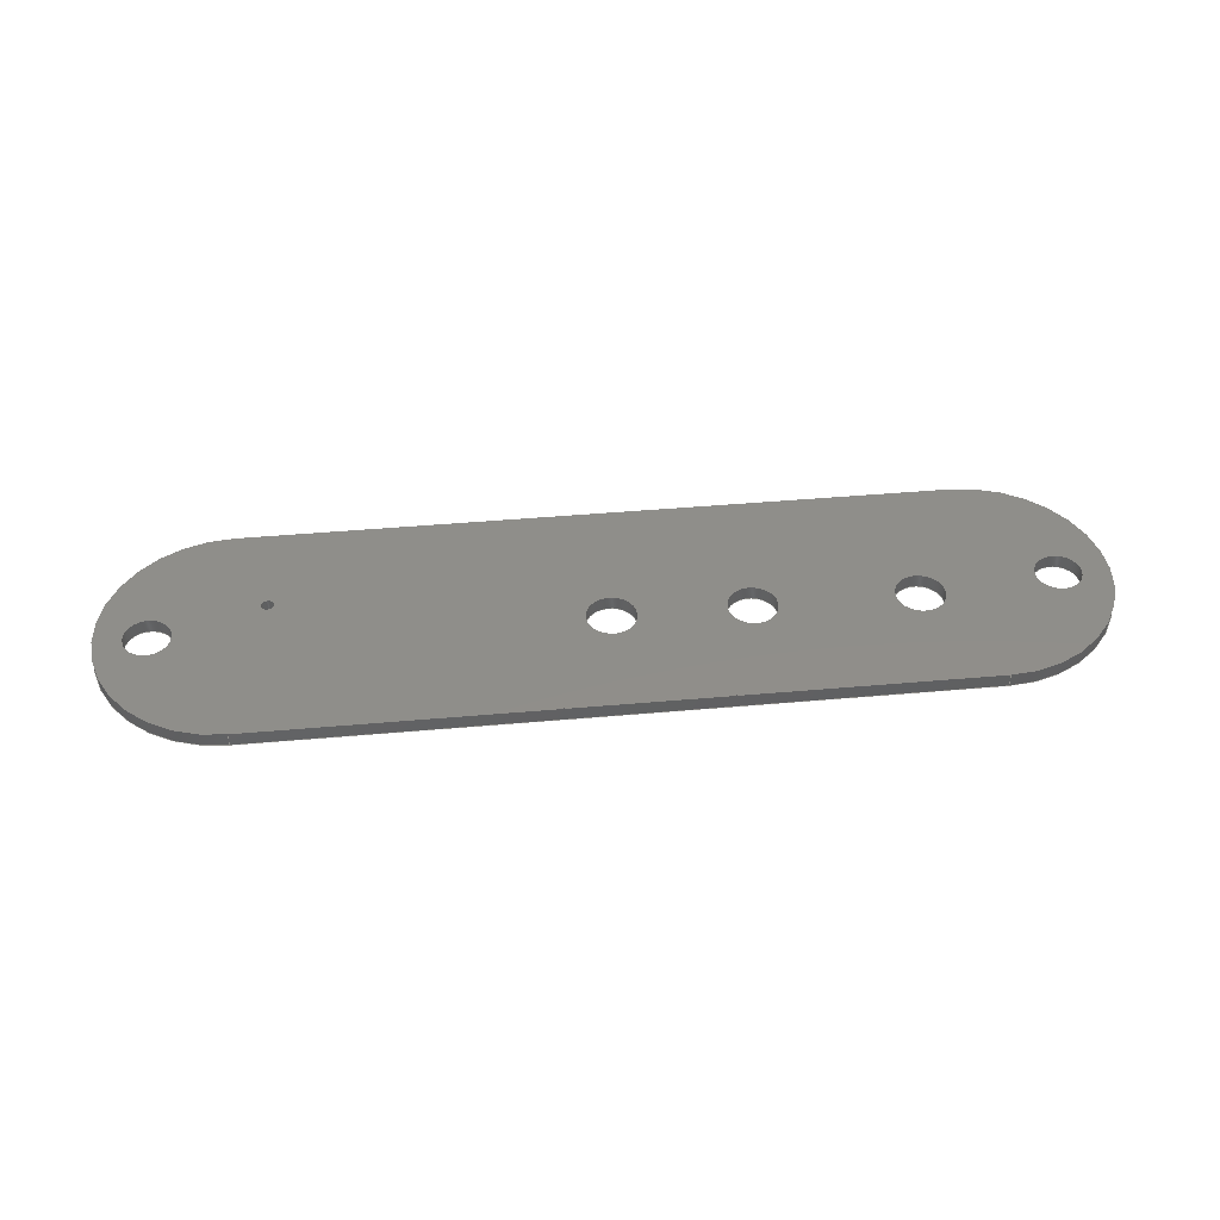
<metadata>
{"format":"step","ext":"step","renderer":"f3d","projection":"perspective","resolution":1024,"background":"white","views":[{"elev":44.5,"azim":174.1,"up":"+Z"}]}
</metadata>
<code>
ISO-10303-21;
DATA;
#1 = APPLICATION_PROTOCOL_DEFINITION('international standard',
  'automotive_design',2000,#2);
#2 = APPLICATION_CONTEXT(
  'core data for automotive mechanical design processes');
#3 = SHAPE_DEFINITION_REPRESENTATION(#4,#10);
#4 = PRODUCT_DEFINITION_SHAPE('','',#5);
#5 = PRODUCT_DEFINITION('design','',#6,#9);
#6 = PRODUCT_DEFINITION_FORMATION('','',#7);
#7 = PRODUCT('PCB','PCB','',(#8));
#8 = PRODUCT_CONTEXT('',#2,'mechanical');
#9 = PRODUCT_DEFINITION_CONTEXT('part definition',#2,'design');
#10 = SHAPE_REPRESENTATION('',(#11,#15),#19);
#11 = AXIS2_PLACEMENT_3D('',#12,#13,#14);
#12 = CARTESIAN_POINT('',(0,0,0));
#13 = DIRECTION('',(0,0,1));
#14 = DIRECTION('',(1,0,-0));
#15 = AXIS2_PLACEMENT_3D('',#16,#17,#18);
#16 = CARTESIAN_POINT('',(0,0,0));
#17 = DIRECTION('',(0,0,1));
#18 = DIRECTION('',(1,0,-0));
#19 = ( GEOMETRIC_REPRESENTATION_CONTEXT(3) 
GLOBAL_UNCERTAINTY_ASSIGNED_CONTEXT((#23)) GLOBAL_UNIT_ASSIGNED_CONTEXT(
(#20,#21,#22)) REPRESENTATION_CONTEXT('Context #1',
  '3D Context with UNIT and UNCERTAINTY') );
#20 = ( LENGTH_UNIT() NAMED_UNIT(*) SI_UNIT(.MILLI.,.METRE.) );
#21 = ( NAMED_UNIT(*) PLANE_ANGLE_UNIT() SI_UNIT($,.RADIAN.) );
#22 = ( NAMED_UNIT(*) SI_UNIT($,.STERADIAN.) SOLID_ANGLE_UNIT() );
#23 = UNCERTAINTY_MEASURE_WITH_UNIT(LENGTH_MEASURE(1e-07),#20,
  'distance_accuracy_value','confusion accuracy');
#24 = PRODUCT_RELATED_PRODUCT_CATEGORY('part',$,(#7));
#25 = SHAPE_DEFINITION_REPRESENTATION(#26,#32);
#26 = PRODUCT_DEFINITION_SHAPE('','',#27);
#27 = PRODUCT_DEFINITION('design','',#28,#31);
#28 = PRODUCT_DEFINITION_FORMATION('','',#29);
#29 = PRODUCT('Board','Board','',(#30));
#30 = PRODUCT_CONTEXT('',#2,'mechanical');
#31 = PRODUCT_DEFINITION_CONTEXT('part definition',#2,'design');
#32 = SHAPE_REPRESENTATION('',(#11,#33),#37);
#33 = AXIS2_PLACEMENT_3D('',#34,#35,#36);
#34 = CARTESIAN_POINT('',(0,0,-1.091));
#35 = DIRECTION('',(0,0,1));
#36 = DIRECTION('',(1,0,-0));
#37 = ( GEOMETRIC_REPRESENTATION_CONTEXT(3) 
GLOBAL_UNCERTAINTY_ASSIGNED_CONTEXT((#41)) GLOBAL_UNIT_ASSIGNED_CONTEXT(
(#38,#39,#40)) REPRESENTATION_CONTEXT('Context #1',
  '3D Context with UNIT and UNCERTAINTY') );
#38 = ( LENGTH_UNIT() NAMED_UNIT(*) SI_UNIT(.MILLI.,.METRE.) );
#39 = ( NAMED_UNIT(*) PLANE_ANGLE_UNIT() SI_UNIT($,.RADIAN.) );
#40 = ( NAMED_UNIT(*) SI_UNIT($,.STERADIAN.) SOLID_ANGLE_UNIT() );
#41 = UNCERTAINTY_MEASURE_WITH_UNIT(LENGTH_MEASURE(1e-07),#38,
  'distance_accuracy_value','confusion accuracy');
#42 = ADVANCED_BREP_SHAPE_REPRESENTATION('',(#11,#43),#431);
#43 = MANIFOLD_SOLID_BREP('',#44);
#44 = CLOSED_SHELL('',(#45,#85,#118,#149,#173,#206,#239,#272,#305,#338,
    #371,#401));
#45 = ADVANCED_FACE('',(#46),#80,.F.);
#46 = FACE_BOUND('',#47,.F.);
#47 = EDGE_LOOP('',(#48,#58,#66,#74));
#48 = ORIENTED_EDGE('',*,*,#49,.T.);
#49 = EDGE_CURVE('',#50,#52,#54,.T.);
#50 = VERTEX_POINT('',#51);
#51 = CARTESIAN_POINT('',(-26.44,-9.575,0));
#52 = VERTEX_POINT('',#53);
#53 = CARTESIAN_POINT('',(-26.44,-9.575,1.091));
#54 = LINE('',#55,#56);
#55 = CARTESIAN_POINT('',(-26.44,-9.575,0));
#56 = VECTOR('',#57,1);
#57 = DIRECTION('',(0,0,1));
#58 = ORIENTED_EDGE('',*,*,#59,.T.);
#59 = EDGE_CURVE('',#52,#60,#62,.T.);
#60 = VERTEX_POINT('',#61);
#61 = CARTESIAN_POINT('',(26.44,-9.575,1.091));
#62 = LINE('',#63,#64);
#63 = CARTESIAN_POINT('',(-26.44,-9.575,1.091));
#64 = VECTOR('',#65,1);
#65 = DIRECTION('',(1,0,0));
#66 = ORIENTED_EDGE('',*,*,#67,.F.);
#67 = EDGE_CURVE('',#68,#60,#70,.T.);
#68 = VERTEX_POINT('',#69);
#69 = CARTESIAN_POINT('',(26.44,-9.575,0));
#70 = LINE('',#71,#72);
#71 = CARTESIAN_POINT('',(26.44,-9.575,0));
#72 = VECTOR('',#73,1);
#73 = DIRECTION('',(0,0,1));
#74 = ORIENTED_EDGE('',*,*,#75,.F.);
#75 = EDGE_CURVE('',#50,#68,#76,.T.);
#76 = LINE('',#77,#78);
#77 = CARTESIAN_POINT('',(-26.44,-9.575,0));
#78 = VECTOR('',#79,1);
#79 = DIRECTION('',(1,0,0));
#80 = PLANE('',#81);
#81 = AXIS2_PLACEMENT_3D('',#82,#83,#84);
#82 = CARTESIAN_POINT('',(-26.44,-9.575,0));
#83 = DIRECTION('',(0,1,0));
#84 = DIRECTION('',(1,0,0));
#85 = ADVANCED_FACE('',(#86),#113,.T.);
#86 = FACE_BOUND('',#87,.F.);
#87 = EDGE_LOOP('',(#88,#89,#98,#106));
#88 = ORIENTED_EDGE('',*,*,#67,.T.);
#89 = ORIENTED_EDGE('',*,*,#90,.T.);
#90 = EDGE_CURVE('',#60,#91,#93,.T.);
#91 = VERTEX_POINT('',#92);
#92 = CARTESIAN_POINT('',(26.44,9.575,1.091));
#93 = CIRCLE('',#94,9.575);
#94 = AXIS2_PLACEMENT_3D('',#95,#96,#97);
#95 = CARTESIAN_POINT('',(26.45,4.441e-16,1.091
    ));
#96 = DIRECTION('',(0,0,1));
#97 = DIRECTION('',(-9.96e-08,-1,0));
#98 = ORIENTED_EDGE('',*,*,#99,.F.);
#99 = EDGE_CURVE('',#100,#91,#102,.T.);
#100 = VERTEX_POINT('',#101);
#101 = CARTESIAN_POINT('',(26.44,9.575,0));
#102 = LINE('',#103,#104);
#103 = CARTESIAN_POINT('',(26.44,9.575,0));
#104 = VECTOR('',#105,1);
#105 = DIRECTION('',(0,0,1));
#106 = ORIENTED_EDGE('',*,*,#107,.F.);
#107 = EDGE_CURVE('',#68,#100,#108,.T.);
#108 = CIRCLE('',#109,9.575);
#109 = AXIS2_PLACEMENT_3D('',#110,#111,#112);
#110 = CARTESIAN_POINT('',(26.45,4.441e-16,0)
  );
#111 = DIRECTION('',(0,0,1));
#112 = DIRECTION('',(-9.96e-08,-1,0));
#113 = CYLINDRICAL_SURFACE('',#114,9.575);
#114 = AXIS2_PLACEMENT_3D('',#115,#116,#117);
#115 = CARTESIAN_POINT('',(26.45,4.441e-16,0)
  );
#116 = DIRECTION('',(-0,-0,-1));
#117 = DIRECTION('',(-9.96e-08,-1,0));
#118 = ADVANCED_FACE('',(#119),#144,.F.);
#119 = FACE_BOUND('',#120,.F.);
#120 = EDGE_LOOP('',(#121,#122,#130,#138));
#121 = ORIENTED_EDGE('',*,*,#99,.T.);
#122 = ORIENTED_EDGE('',*,*,#123,.T.);
#123 = EDGE_CURVE('',#91,#124,#126,.T.);
#124 = VERTEX_POINT('',#125);
#125 = CARTESIAN_POINT('',(-26.44,9.575,1.091));
#126 = LINE('',#127,#128);
#127 = CARTESIAN_POINT('',(26.44,9.575,1.091));
#128 = VECTOR('',#129,1);
#129 = DIRECTION('',(-1,0,0));
#130 = ORIENTED_EDGE('',*,*,#131,.F.);
#131 = EDGE_CURVE('',#132,#124,#134,.T.);
#132 = VERTEX_POINT('',#133);
#133 = CARTESIAN_POINT('',(-26.44,9.575,0));
#134 = LINE('',#135,#136);
#135 = CARTESIAN_POINT('',(-26.44,9.575,0));
#136 = VECTOR('',#137,1);
#137 = DIRECTION('',(0,0,1));
#138 = ORIENTED_EDGE('',*,*,#139,.F.);
#139 = EDGE_CURVE('',#100,#132,#140,.T.);
#140 = LINE('',#141,#142);
#141 = CARTESIAN_POINT('',(26.44,9.575,0));
#142 = VECTOR('',#143,1);
#143 = DIRECTION('',(-1,0,0));
#144 = PLANE('',#145);
#145 = AXIS2_PLACEMENT_3D('',#146,#147,#148);
#146 = CARTESIAN_POINT('',(26.44,9.575,0));
#147 = DIRECTION('',(0,-1,0));
#148 = DIRECTION('',(-1,0,0));
#149 = ADVANCED_FACE('',(#150),#168,.T.);
#150 = FACE_BOUND('',#151,.F.);
#151 = EDGE_LOOP('',(#152,#153,#160,#161));
#152 = ORIENTED_EDGE('',*,*,#131,.T.);
#153 = ORIENTED_EDGE('',*,*,#154,.T.);
#154 = EDGE_CURVE('',#124,#52,#155,.T.);
#155 = CIRCLE('',#156,9.575);
#156 = AXIS2_PLACEMENT_3D('',#157,#158,#159);
#157 = CARTESIAN_POINT('',(-26.45,-4.441e-16,
    1.091));
#158 = DIRECTION('',(0,0,1));
#159 = DIRECTION('',(9.96e-08,1,-0));
#160 = ORIENTED_EDGE('',*,*,#49,.F.);
#161 = ORIENTED_EDGE('',*,*,#162,.F.);
#162 = EDGE_CURVE('',#132,#50,#163,.T.);
#163 = CIRCLE('',#164,9.575);
#164 = AXIS2_PLACEMENT_3D('',#165,#166,#167);
#165 = CARTESIAN_POINT('',(-26.45,-4.441e-16,0)
  );
#166 = DIRECTION('',(0,0,1));
#167 = DIRECTION('',(9.96e-08,1,-0));
#168 = CYLINDRICAL_SURFACE('',#169,9.575);
#169 = AXIS2_PLACEMENT_3D('',#170,#171,#172);
#170 = CARTESIAN_POINT('',(-26.45,-4.441e-16,0)
  );
#171 = DIRECTION('',(-0,-0,-1));
#172 = DIRECTION('',(9.96e-08,1,-0));
#173 = ADVANCED_FACE('',(#174),#201,.F.);
#174 = FACE_BOUND('',#175,.T.);
#175 = EDGE_LOOP('',(#176,#186,#193,#194));
#176 = ORIENTED_EDGE('',*,*,#177,.T.);
#177 = EDGE_CURVE('',#178,#180,#182,.T.);
#178 = VERTEX_POINT('',#179);
#179 = CARTESIAN_POINT('',(-30.52,0,0));
#180 = VERTEX_POINT('',#181);
#181 = CARTESIAN_POINT('',(-30.52,0,1.091));
#182 = LINE('',#183,#184);
#183 = CARTESIAN_POINT('',(-30.52,0,0));
#184 = VECTOR('',#185,1);
#185 = DIRECTION('',(0,0,1));
#186 = ORIENTED_EDGE('',*,*,#187,.T.);
#187 = EDGE_CURVE('',#180,#180,#188,.T.);
#188 = CIRCLE('',#189,1.75);
#189 = AXIS2_PLACEMENT_3D('',#190,#191,#192);
#190 = CARTESIAN_POINT('',(-32.27,0,1.091));
#191 = DIRECTION('',(0,0,1));
#192 = DIRECTION('',(1,0,-0));
#193 = ORIENTED_EDGE('',*,*,#177,.F.);
#194 = ORIENTED_EDGE('',*,*,#195,.F.);
#195 = EDGE_CURVE('',#178,#178,#196,.T.);
#196 = CIRCLE('',#197,1.75);
#197 = AXIS2_PLACEMENT_3D('',#198,#199,#200);
#198 = CARTESIAN_POINT('',(-32.27,0,0));
#199 = DIRECTION('',(0,0,1));
#200 = DIRECTION('',(1,0,-0));
#201 = CYLINDRICAL_SURFACE('',#202,1.75);
#202 = AXIS2_PLACEMENT_3D('',#203,#204,#205);
#203 = CARTESIAN_POINT('',(-32.27,0,0));
#204 = DIRECTION('',(-0,-0,-1));
#205 = DIRECTION('',(1,0,-0));
#206 = ADVANCED_FACE('',(#207),#234,.F.);
#207 = FACE_BOUND('',#208,.T.);
#208 = EDGE_LOOP('',(#209,#219,#226,#227));
#209 = ORIENTED_EDGE('',*,*,#210,.T.);
#210 = EDGE_CURVE('',#211,#213,#215,.T.);
#211 = VERTEX_POINT('',#212);
#212 = CARTESIAN_POINT('',(-20.15,1.11,0));
#213 = VERTEX_POINT('',#214);
#214 = CARTESIAN_POINT('',(-20.15,1.11,1.091));
#215 = LINE('',#216,#217);
#216 = CARTESIAN_POINT('',(-20.15,1.11,0));
#217 = VECTOR('',#218,1);
#218 = DIRECTION('',(0,0,1));
#219 = ORIENTED_EDGE('',*,*,#220,.T.);
#220 = EDGE_CURVE('',#213,#213,#221,.T.);
#221 = CIRCLE('',#222,1.85);
#222 = AXIS2_PLACEMENT_3D('',#223,#224,#225);
#223 = CARTESIAN_POINT('',(-22,1.11,1.091));
#224 = DIRECTION('',(0,0,1));
#225 = DIRECTION('',(1,0,-0));
#226 = ORIENTED_EDGE('',*,*,#210,.F.);
#227 = ORIENTED_EDGE('',*,*,#228,.F.);
#228 = EDGE_CURVE('',#211,#211,#229,.T.);
#229 = CIRCLE('',#230,1.85);
#230 = AXIS2_PLACEMENT_3D('',#231,#232,#233);
#231 = CARTESIAN_POINT('',(-22,1.11,0));
#232 = DIRECTION('',(0,0,1));
#233 = DIRECTION('',(1,0,-0));
#234 = CYLINDRICAL_SURFACE('',#235,1.85);
#235 = AXIS2_PLACEMENT_3D('',#236,#237,#238);
#236 = CARTESIAN_POINT('',(-22,1.11,0));
#237 = DIRECTION('',(-0,-0,-1));
#238 = DIRECTION('',(1,0,-0));
#239 = ADVANCED_FACE('',(#240),#267,.F.);
#240 = FACE_BOUND('',#241,.T.);
#241 = EDGE_LOOP('',(#242,#252,#259,#260));
#242 = ORIENTED_EDGE('',*,*,#243,.T.);
#243 = EDGE_CURVE('',#244,#246,#248,.T.);
#244 = VERTEX_POINT('',#245);
#245 = CARTESIAN_POINT('',(-8.15,1.11,0));
#246 = VERTEX_POINT('',#247);
#247 = CARTESIAN_POINT('',(-8.15,1.11,1.091));
#248 = LINE('',#249,#250);
#249 = CARTESIAN_POINT('',(-8.15,1.11,0));
#250 = VECTOR('',#251,1);
#251 = DIRECTION('',(0,0,1));
#252 = ORIENTED_EDGE('',*,*,#253,.T.);
#253 = EDGE_CURVE('',#246,#246,#254,.T.);
#254 = CIRCLE('',#255,1.85);
#255 = AXIS2_PLACEMENT_3D('',#256,#257,#258);
#256 = CARTESIAN_POINT('',(-10,1.11,1.091));
#257 = DIRECTION('',(0,0,1));
#258 = DIRECTION('',(1,0,-0));
#259 = ORIENTED_EDGE('',*,*,#243,.F.);
#260 = ORIENTED_EDGE('',*,*,#261,.F.);
#261 = EDGE_CURVE('',#244,#244,#262,.T.);
#262 = CIRCLE('',#263,1.85);
#263 = AXIS2_PLACEMENT_3D('',#264,#265,#266);
#264 = CARTESIAN_POINT('',(-10,1.11,0));
#265 = DIRECTION('',(0,0,1));
#266 = DIRECTION('',(1,0,-0));
#267 = CYLINDRICAL_SURFACE('',#268,1.85);
#268 = AXIS2_PLACEMENT_3D('',#269,#270,#271);
#269 = CARTESIAN_POINT('',(-10,1.11,0));
#270 = DIRECTION('',(-0,-0,-1));
#271 = DIRECTION('',(1,0,-0));
#272 = ADVANCED_FACE('',(#273),#300,.F.);
#273 = FACE_BOUND('',#274,.T.);
#274 = EDGE_LOOP('',(#275,#285,#292,#293));
#275 = ORIENTED_EDGE('',*,*,#276,.T.);
#276 = EDGE_CURVE('',#277,#279,#281,.T.);
#277 = VERTEX_POINT('',#278);
#278 = CARTESIAN_POINT('',(24.5,-2.4,0));
#279 = VERTEX_POINT('',#280);
#280 = CARTESIAN_POINT('',(24.5,-2.4,1.091));
#281 = LINE('',#282,#283);
#282 = CARTESIAN_POINT('',(24.5,-2.4,0));
#283 = VECTOR('',#284,1);
#284 = DIRECTION('',(0,0,1));
#285 = ORIENTED_EDGE('',*,*,#286,.T.);
#286 = EDGE_CURVE('',#279,#279,#287,.T.);
#287 = CIRCLE('',#288,0.5);
#288 = AXIS2_PLACEMENT_3D('',#289,#290,#291);
#289 = CARTESIAN_POINT('',(24,-2.4,1.091));
#290 = DIRECTION('',(0,0,1));
#291 = DIRECTION('',(1,0,-0));
#292 = ORIENTED_EDGE('',*,*,#276,.F.);
#293 = ORIENTED_EDGE('',*,*,#294,.F.);
#294 = EDGE_CURVE('',#277,#277,#295,.T.);
#295 = CIRCLE('',#296,0.5);
#296 = AXIS2_PLACEMENT_3D('',#297,#298,#299);
#297 = CARTESIAN_POINT('',(24,-2.4,0));
#298 = DIRECTION('',(0,0,1));
#299 = DIRECTION('',(1,0,-0));
#300 = CYLINDRICAL_SURFACE('',#301,0.5);
#301 = AXIS2_PLACEMENT_3D('',#302,#303,#304);
#302 = CARTESIAN_POINT('',(24,-2.4,0));
#303 = DIRECTION('',(-0,-0,-1));
#304 = DIRECTION('',(1,0,-0));
#305 = ADVANCED_FACE('',(#306),#333,.F.);
#306 = FACE_BOUND('',#307,.T.);
#307 = EDGE_LOOP('',(#308,#318,#325,#326));
#308 = ORIENTED_EDGE('',*,*,#309,.T.);
#309 = EDGE_CURVE('',#310,#312,#314,.T.);
#310 = VERTEX_POINT('',#311);
#311 = CARTESIAN_POINT('',(1.85,1.11,0));
#312 = VERTEX_POINT('',#313);
#313 = CARTESIAN_POINT('',(1.85,1.11,1.091));
#314 = LINE('',#315,#316);
#315 = CARTESIAN_POINT('',(1.85,1.11,0));
#316 = VECTOR('',#317,1);
#317 = DIRECTION('',(0,0,1));
#318 = ORIENTED_EDGE('',*,*,#319,.T.);
#319 = EDGE_CURVE('',#312,#312,#320,.T.);
#320 = CIRCLE('',#321,1.85);
#321 = AXIS2_PLACEMENT_3D('',#322,#323,#324);
#322 = CARTESIAN_POINT('',(0,1.11,1.091));
#323 = DIRECTION('',(0,0,1));
#324 = DIRECTION('',(1,0,-0));
#325 = ORIENTED_EDGE('',*,*,#309,.F.);
#326 = ORIENTED_EDGE('',*,*,#327,.F.);
#327 = EDGE_CURVE('',#310,#310,#328,.T.);
#328 = CIRCLE('',#329,1.85);
#329 = AXIS2_PLACEMENT_3D('',#330,#331,#332);
#330 = CARTESIAN_POINT('',(0,1.11,0));
#331 = DIRECTION('',(0,0,1));
#332 = DIRECTION('',(1,0,-0));
#333 = CYLINDRICAL_SURFACE('',#334,1.85);
#334 = AXIS2_PLACEMENT_3D('',#335,#336,#337);
#335 = CARTESIAN_POINT('',(0,1.11,0));
#336 = DIRECTION('',(-0,-0,-1));
#337 = DIRECTION('',(1,0,-0));
#338 = ADVANCED_FACE('',(#339),#366,.F.);
#339 = FACE_BOUND('',#340,.T.);
#340 = EDGE_LOOP('',(#341,#351,#358,#359));
#341 = ORIENTED_EDGE('',*,*,#342,.T.);
#342 = EDGE_CURVE('',#343,#345,#347,.T.);
#343 = VERTEX_POINT('',#344);
#344 = CARTESIAN_POINT('',(34.01,0,0));
#345 = VERTEX_POINT('',#346);
#346 = CARTESIAN_POINT('',(34.01,0,1.091));
#347 = LINE('',#348,#349);
#348 = CARTESIAN_POINT('',(34.01,0,0));
#349 = VECTOR('',#350,1);
#350 = DIRECTION('',(0,0,1));
#351 = ORIENTED_EDGE('',*,*,#352,.T.);
#352 = EDGE_CURVE('',#345,#345,#353,.T.);
#353 = CIRCLE('',#354,1.75);
#354 = AXIS2_PLACEMENT_3D('',#355,#356,#357);
#355 = CARTESIAN_POINT('',(32.27,0,1.091));
#356 = DIRECTION('',(0,0,1));
#357 = DIRECTION('',(1,0,-0));
#358 = ORIENTED_EDGE('',*,*,#342,.F.);
#359 = ORIENTED_EDGE('',*,*,#360,.F.);
#360 = EDGE_CURVE('',#343,#343,#361,.T.);
#361 = CIRCLE('',#362,1.75);
#362 = AXIS2_PLACEMENT_3D('',#363,#364,#365);
#363 = CARTESIAN_POINT('',(32.27,0,0));
#364 = DIRECTION('',(0,0,1));
#365 = DIRECTION('',(1,0,-0));
#366 = CYLINDRICAL_SURFACE('',#367,1.75);
#367 = AXIS2_PLACEMENT_3D('',#368,#369,#370);
#368 = CARTESIAN_POINT('',(32.27,0,0));
#369 = DIRECTION('',(-0,-0,-1));
#370 = DIRECTION('',(1,0,-0));
#371 = ADVANCED_FACE('',(#372,#378,#381,#384,#387,#390,#393),#396,.T.);
#372 = FACE_BOUND('',#373,.F.);
#373 = EDGE_LOOP('',(#374,#375,#376,#377));
#374 = ORIENTED_EDGE('',*,*,#75,.T.);
#375 = ORIENTED_EDGE('',*,*,#107,.T.);
#376 = ORIENTED_EDGE('',*,*,#139,.T.);
#377 = ORIENTED_EDGE('',*,*,#162,.T.);
#378 = FACE_BOUND('',#379,.T.);
#379 = EDGE_LOOP('',(#380));
#380 = ORIENTED_EDGE('',*,*,#195,.T.);
#381 = FACE_BOUND('',#382,.T.);
#382 = EDGE_LOOP('',(#383));
#383 = ORIENTED_EDGE('',*,*,#228,.T.);
#384 = FACE_BOUND('',#385,.T.);
#385 = EDGE_LOOP('',(#386));
#386 = ORIENTED_EDGE('',*,*,#261,.T.);
#387 = FACE_BOUND('',#388,.T.);
#388 = EDGE_LOOP('',(#389));
#389 = ORIENTED_EDGE('',*,*,#294,.T.);
#390 = FACE_BOUND('',#391,.T.);
#391 = EDGE_LOOP('',(#392));
#392 = ORIENTED_EDGE('',*,*,#327,.T.);
#393 = FACE_BOUND('',#394,.T.);
#394 = EDGE_LOOP('',(#395));
#395 = ORIENTED_EDGE('',*,*,#360,.T.);
#396 = PLANE('',#397);
#397 = AXIS2_PLACEMENT_3D('',#398,#399,#400);
#398 = CARTESIAN_POINT('',(-26.44,-9.575,0));
#399 = DIRECTION('',(0,0,-1));
#400 = DIRECTION('',(-1,0,-0));
#401 = ADVANCED_FACE('',(#402,#408,#411,#414,#417,#420,#423),#426,.F.);
#402 = FACE_BOUND('',#403,.T.);
#403 = EDGE_LOOP('',(#404,#405,#406,#407));
#404 = ORIENTED_EDGE('',*,*,#59,.T.);
#405 = ORIENTED_EDGE('',*,*,#90,.T.);
#406 = ORIENTED_EDGE('',*,*,#123,.T.);
#407 = ORIENTED_EDGE('',*,*,#154,.T.);
#408 = FACE_BOUND('',#409,.F.);
#409 = EDGE_LOOP('',(#410));
#410 = ORIENTED_EDGE('',*,*,#187,.T.);
#411 = FACE_BOUND('',#412,.F.);
#412 = EDGE_LOOP('',(#413));
#413 = ORIENTED_EDGE('',*,*,#220,.T.);
#414 = FACE_BOUND('',#415,.F.);
#415 = EDGE_LOOP('',(#416));
#416 = ORIENTED_EDGE('',*,*,#253,.T.);
#417 = FACE_BOUND('',#418,.F.);
#418 = EDGE_LOOP('',(#419));
#419 = ORIENTED_EDGE('',*,*,#286,.T.);
#420 = FACE_BOUND('',#421,.F.);
#421 = EDGE_LOOP('',(#422));
#422 = ORIENTED_EDGE('',*,*,#319,.T.);
#423 = FACE_BOUND('',#424,.F.);
#424 = EDGE_LOOP('',(#425));
#425 = ORIENTED_EDGE('',*,*,#352,.T.);
#426 = PLANE('',#427);
#427 = AXIS2_PLACEMENT_3D('',#428,#429,#430);
#428 = CARTESIAN_POINT('',(-26.44,-9.575,1.091));
#429 = DIRECTION('',(0,0,-1));
#430 = DIRECTION('',(-1,0,-0));
#431 = ( GEOMETRIC_REPRESENTATION_CONTEXT(3) 
GLOBAL_UNCERTAINTY_ASSIGNED_CONTEXT((#435)) GLOBAL_UNIT_ASSIGNED_CONTEXT
((#432,#433,#434)) REPRESENTATION_CONTEXT('Context #1',
  '3D Context with UNIT and UNCERTAINTY') );
#432 = ( LENGTH_UNIT() NAMED_UNIT(*) SI_UNIT(.MILLI.,.METRE.) );
#433 = ( NAMED_UNIT(*) PLANE_ANGLE_UNIT() SI_UNIT($,.RADIAN.) );
#434 = ( NAMED_UNIT(*) SI_UNIT($,.STERADIAN.) SOLID_ANGLE_UNIT() );
#435 = UNCERTAINTY_MEASURE_WITH_UNIT(LENGTH_MEASURE(1e-07),#432,
  'distance_accuracy_value','confusion accuracy');
#436 = SHAPE_DEFINITION_REPRESENTATION(#437,#42);
#437 = PRODUCT_DEFINITION_SHAPE('','',#438);
#438 = PRODUCT_DEFINITION('design','',#439,#442);
#439 = PRODUCT_DEFINITION_FORMATION('','',#440);
#440 = PRODUCT('Open CASCADE STEP translator 6.8 4.10.1',
  'Open CASCADE STEP translator 6.8 4.10.1','',(#441));
#441 = PRODUCT_CONTEXT('',#2,'mechanical');
#442 = PRODUCT_DEFINITION_CONTEXT('part definition',#2,'design');
#443 = CONTEXT_DEPENDENT_SHAPE_REPRESENTATION(#444,#446);
#444 = ( REPRESENTATION_RELATIONSHIP('','',#42,#32) 
REPRESENTATION_RELATIONSHIP_WITH_TRANSFORMATION(#445) 
SHAPE_REPRESENTATION_RELATIONSHIP() );
#445 = ITEM_DEFINED_TRANSFORMATION('','',#11,#33);
#446 = PRODUCT_DEFINITION_SHAPE('Placement','Placement of an item',#447
  );
#447 = NEXT_ASSEMBLY_USAGE_OCCURRENCE('919','','',#27,#438,$);
#448 = PRODUCT_RELATED_PRODUCT_CATEGORY('part',$,(#440));
#449 = CONTEXT_DEPENDENT_SHAPE_REPRESENTATION(#450,#452);
#450 = ( REPRESENTATION_RELATIONSHIP('','',#32,#10) 
REPRESENTATION_RELATIONSHIP_WITH_TRANSFORMATION(#451) 
SHAPE_REPRESENTATION_RELATIONSHIP() );
#451 = ITEM_DEFINED_TRANSFORMATION('','',#11,#15);
#452 = PRODUCT_DEFINITION_SHAPE('Placement','Placement of an item',#453
  );
#453 = NEXT_ASSEMBLY_USAGE_OCCURRENCE('920','','',#5,#27,$);
#454 = PRODUCT_RELATED_PRODUCT_CATEGORY('part',$,(#29));
#455 = MECHANICAL_DESIGN_GEOMETRIC_PRESENTATION_REPRESENTATION('',(#456)
  ,#431);
#456 = STYLED_ITEM('color',(#457),#43);
#457 = PRESENTATION_STYLE_ASSIGNMENT((#458,#464));
#458 = SURFACE_STYLE_USAGE(.BOTH.,#459);
#459 = SURFACE_SIDE_STYLE('',(#460));
#460 = SURFACE_STYLE_FILL_AREA(#461);
#461 = FILL_AREA_STYLE('',(#462));
#462 = FILL_AREA_STYLE_COLOUR('',#463);
#463 = COLOUR_RGB('',0,0.502,0);
#464 = CURVE_STYLE('',#465,POSITIVE_LENGTH_MEASURE(0.1),#463);
#465 = DRAUGHTING_PRE_DEFINED_CURVE_FONT('continuous');
ENDSEC;
END-ISO-10303-21;

</code>
